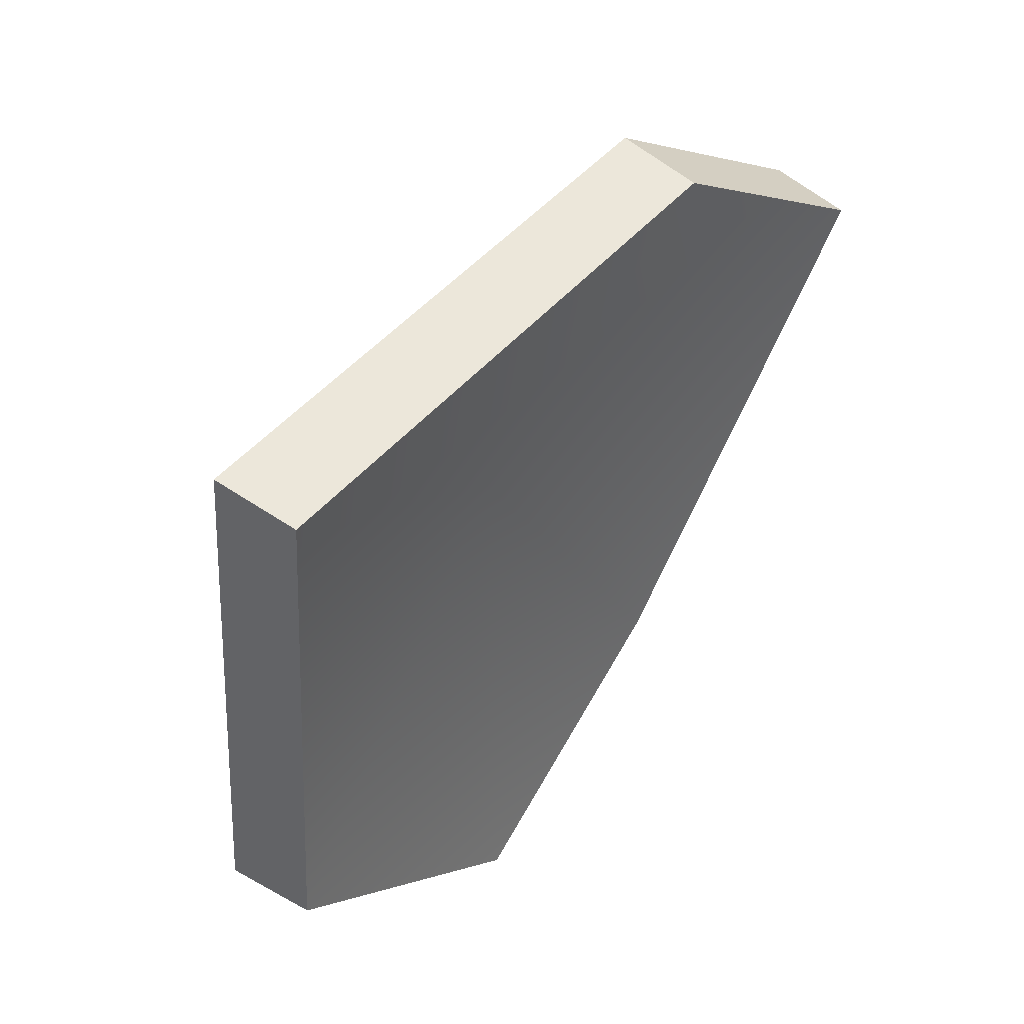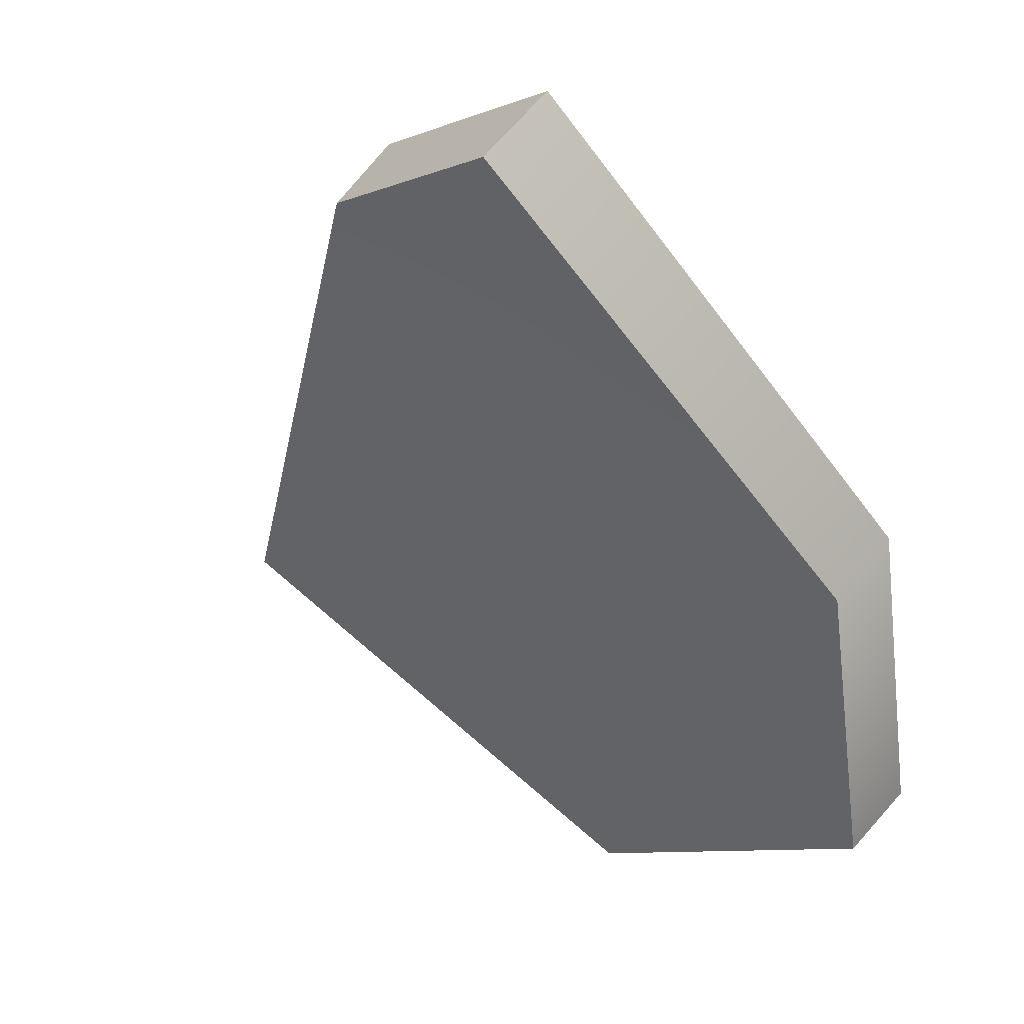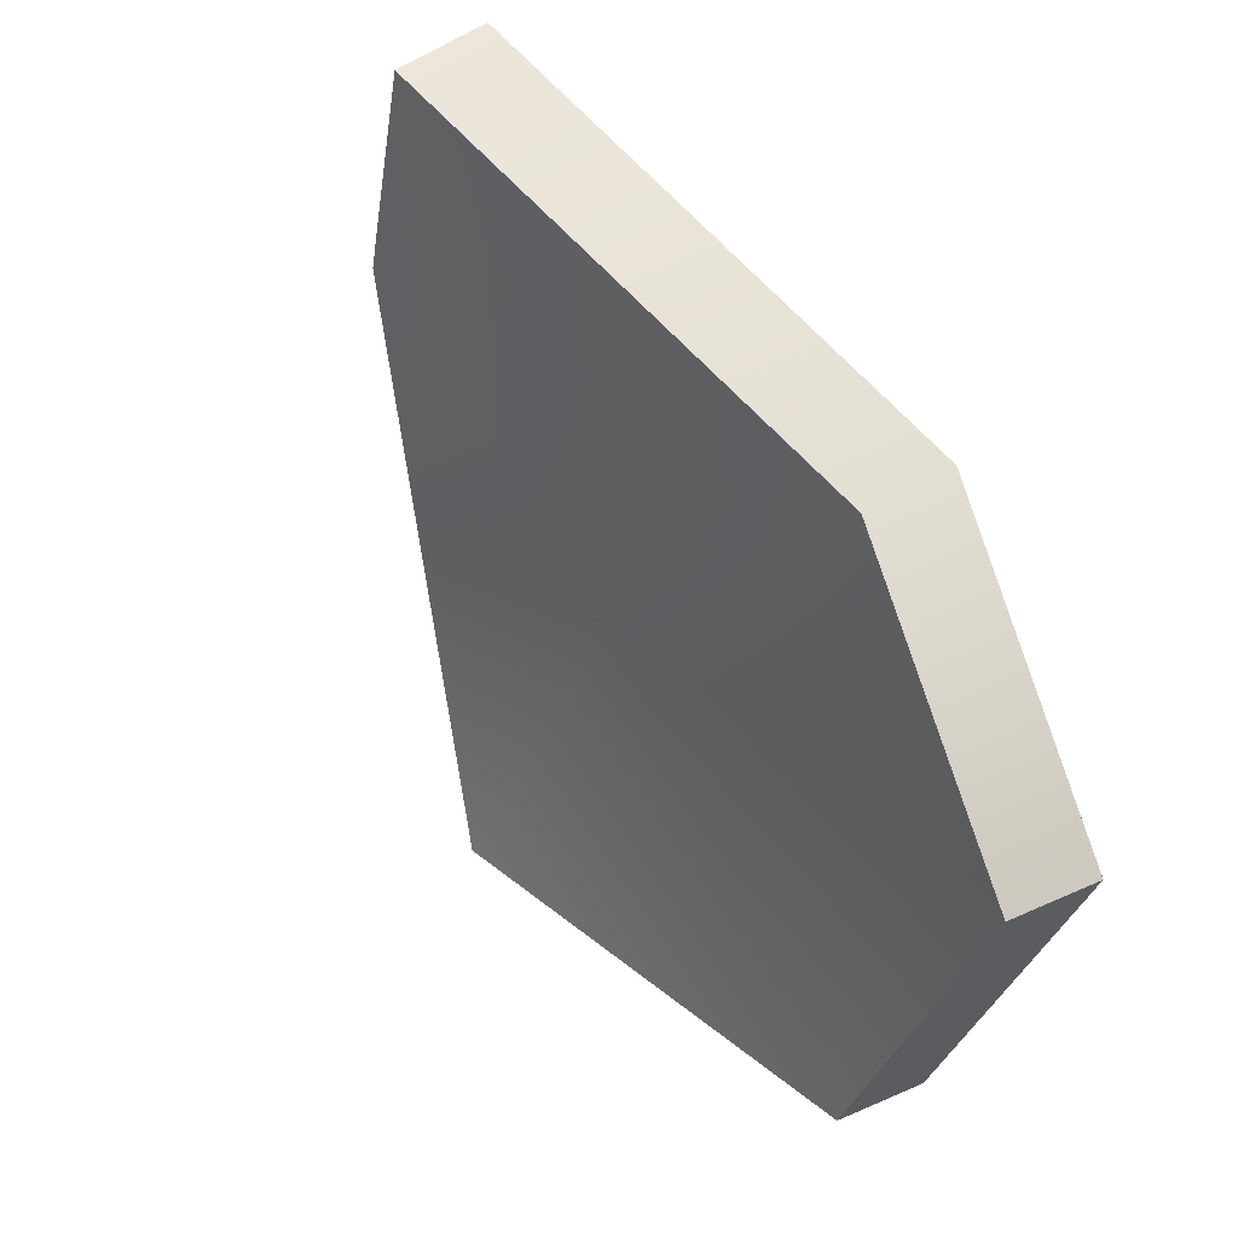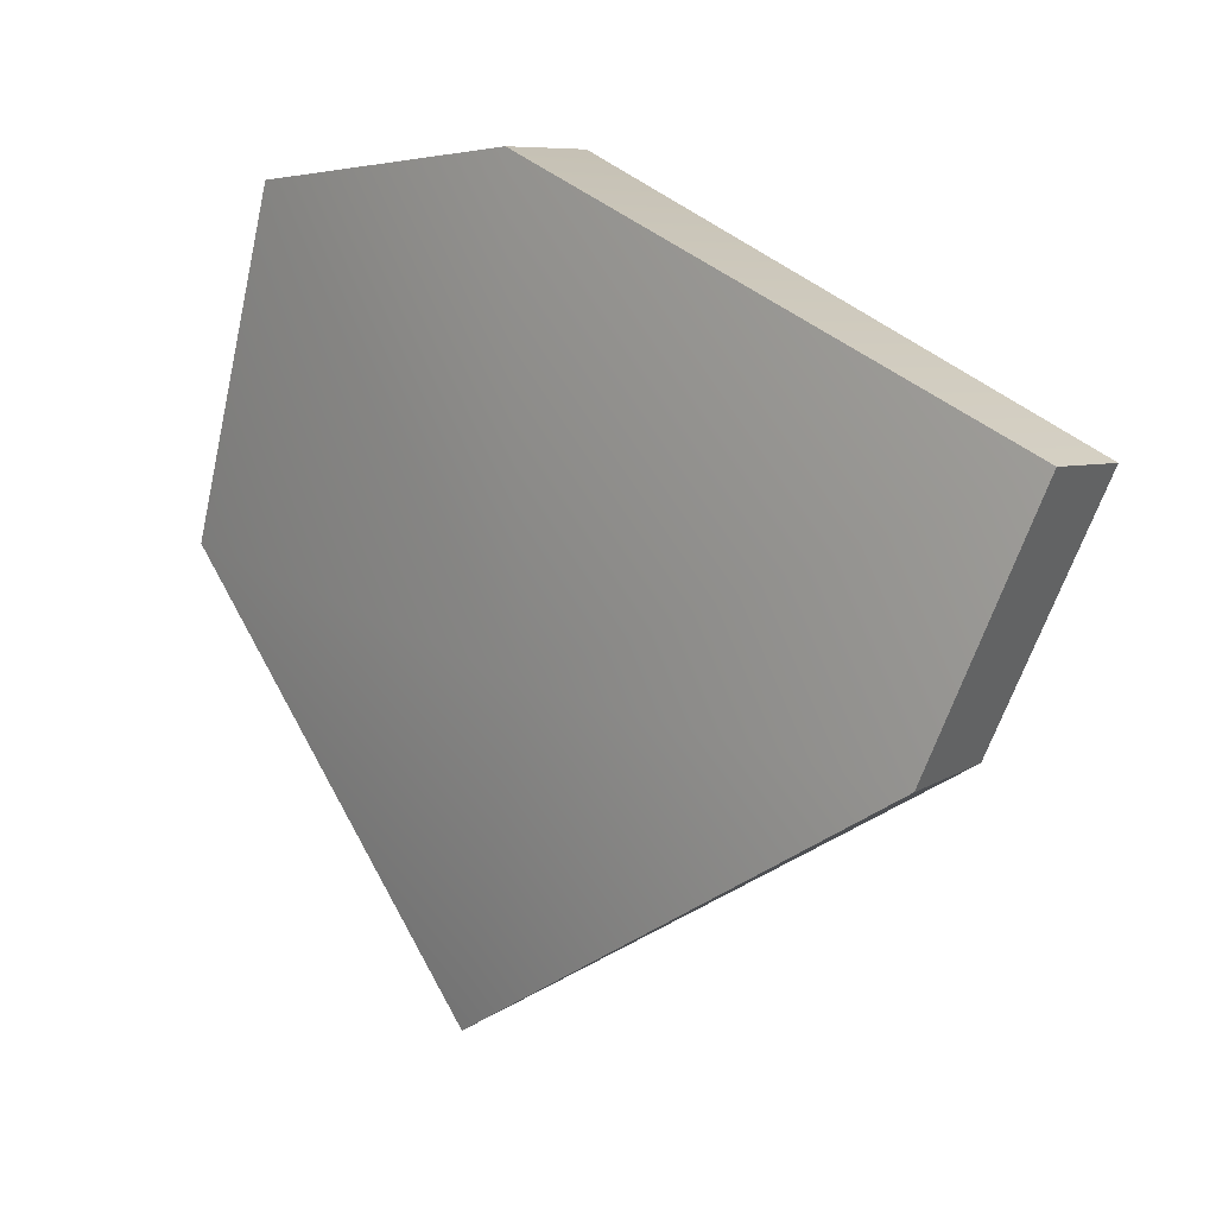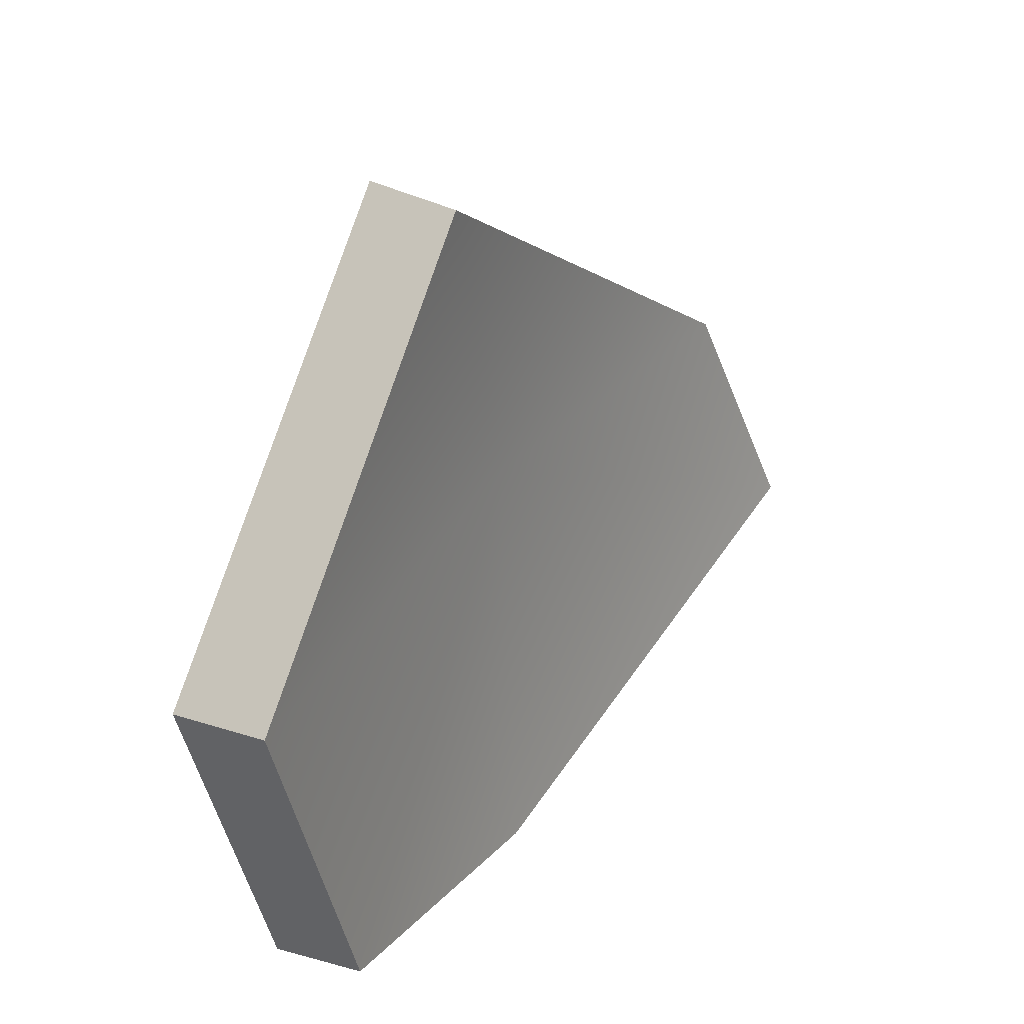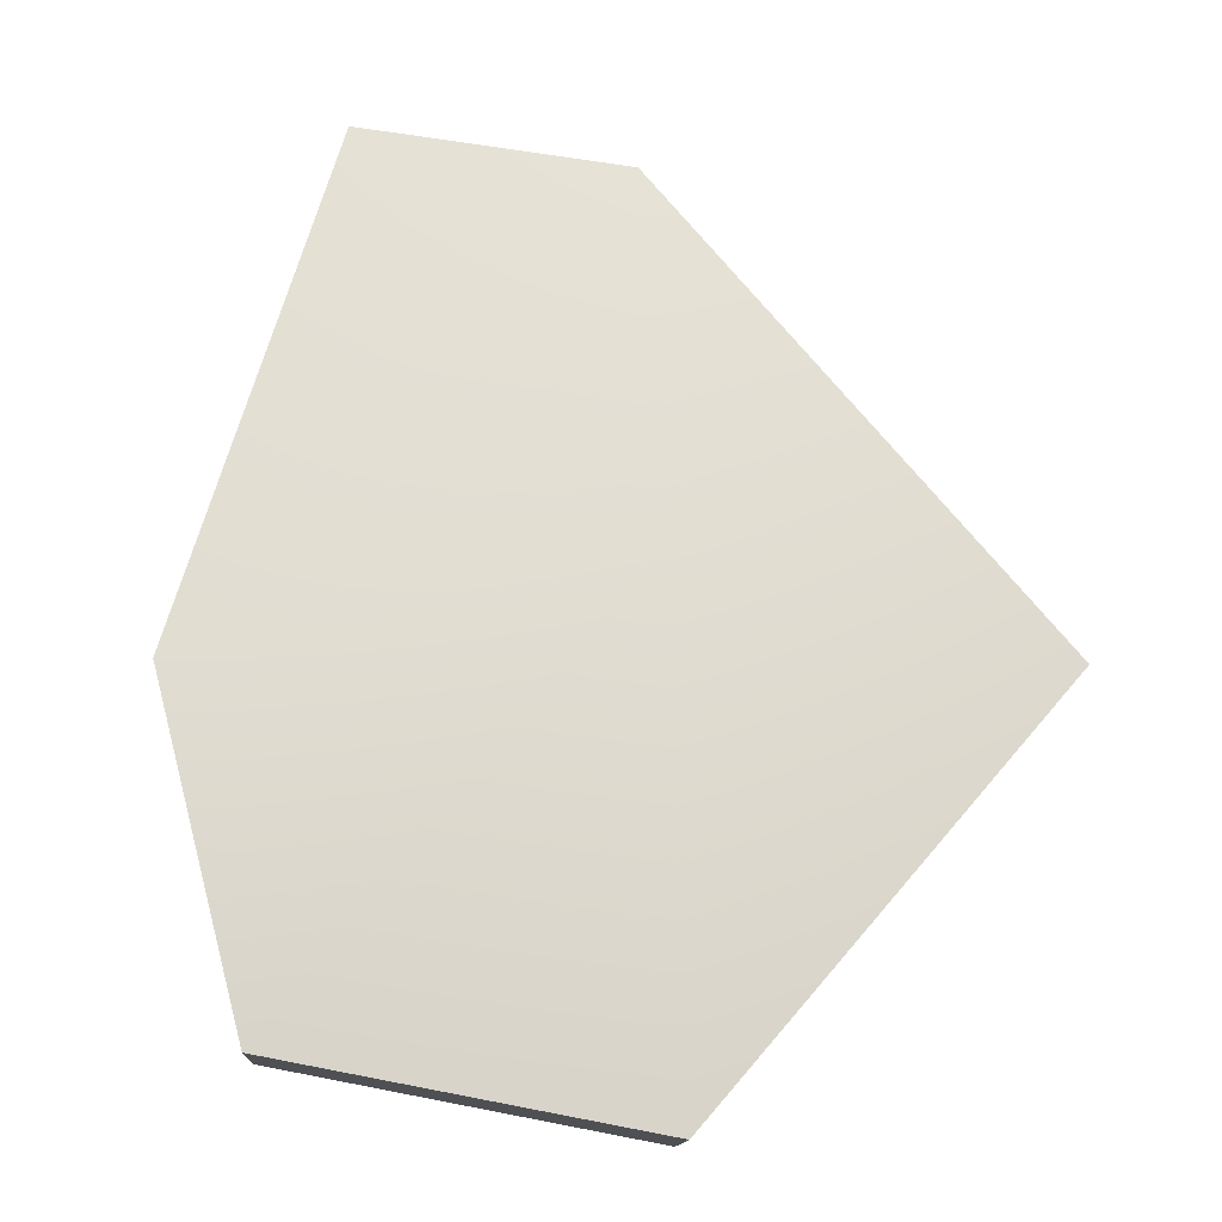
<metadata>
{"format":"obj","ext":"obj","renderer":"f3d","projection":"perspective","resolution":1024,"background":"white","views":[{"elev":-11.0,"azim":23.3,"up":"+Z"},{"elev":5.3,"azim":126.1,"up":"+Z"},{"elev":-24.2,"azim":152.1,"up":"+Z"},{"elev":16.9,"azim":-13.5,"up":"+Y"},{"elev":-57.2,"azim":1.1,"up":"+Z"},{"elev":12.4,"azim":-97.6,"up":"+Z"}]}
</metadata>
<code>
g shard96
v -0.009079 -0.07894 -0.01675
v -0.02586 -0.08043 -0.006209
v 0.02982 -0.008998 0.07644
v 0.04528 -0.009847 0.06414
v -0.04511 -0.004889 -0.08336
v -0.06303 -0.004508 -0.07458
v -0.02586 -0.08043 -0.006209
v -0.009079 -0.07894 -0.01675
v -0.03213 0.06546 -0.06993
v -0.04987 0.06737 -0.06089
v -0.06303 -0.004508 -0.07458
v -0.04511 -0.004889 -0.08336
v -0.0006218 0.07788 -0.01314
v -0.04987 0.06737 -0.06089
v -0.03213 0.06546 -0.06993
v -0.01697 0.08043 -0.002114
v 0.06303 0.03957 0.07083
v 0.04782 0.04293 0.08336
v 0.04528 -0.009847 0.06414
v 0.02982 -0.008998 0.07644
v 0.04782 0.04293 0.08336
v 0.06303 0.03957 0.07083
v -0.009079 -0.07894 -0.01675
v 0.04528 -0.009847 0.06414
v -0.002187 -0.007691 0.004345
v -0.04511 -0.004889 -0.08336
v 0.06303 0.03957 0.07083
v -0.03213 0.06546 -0.06993
v -0.0006218 0.07788 -0.01314
v -0.02586 -0.08043 -0.006209
v -0.01883 -0.007186 0.01542
v 0.02982 -0.008998 0.07644
v -0.06303 -0.004508 -0.07458
v 0.04782 0.04293 0.08336
v -0.04987 0.06737 -0.06089
v -0.01697 0.08043 -0.002114
g shard96_0
f 3 2 1
f 4 3 1
f 7 6 5
f 8 7 5
f 11 10 9
f 12 11 9
f 15 14 13
f 14 16 13
f 13 16 17
f 16 18 17
f 21 20 19
f 22 21 19
f 25 24 23
f 25 23 26
f 25 27 24
f 28 25 26
f 29 27 25
f 29 25 28
f 32 31 30
f 30 31 33
f 34 31 32
f 31 35 33
f 34 36 31
f 31 36 35

</code>
